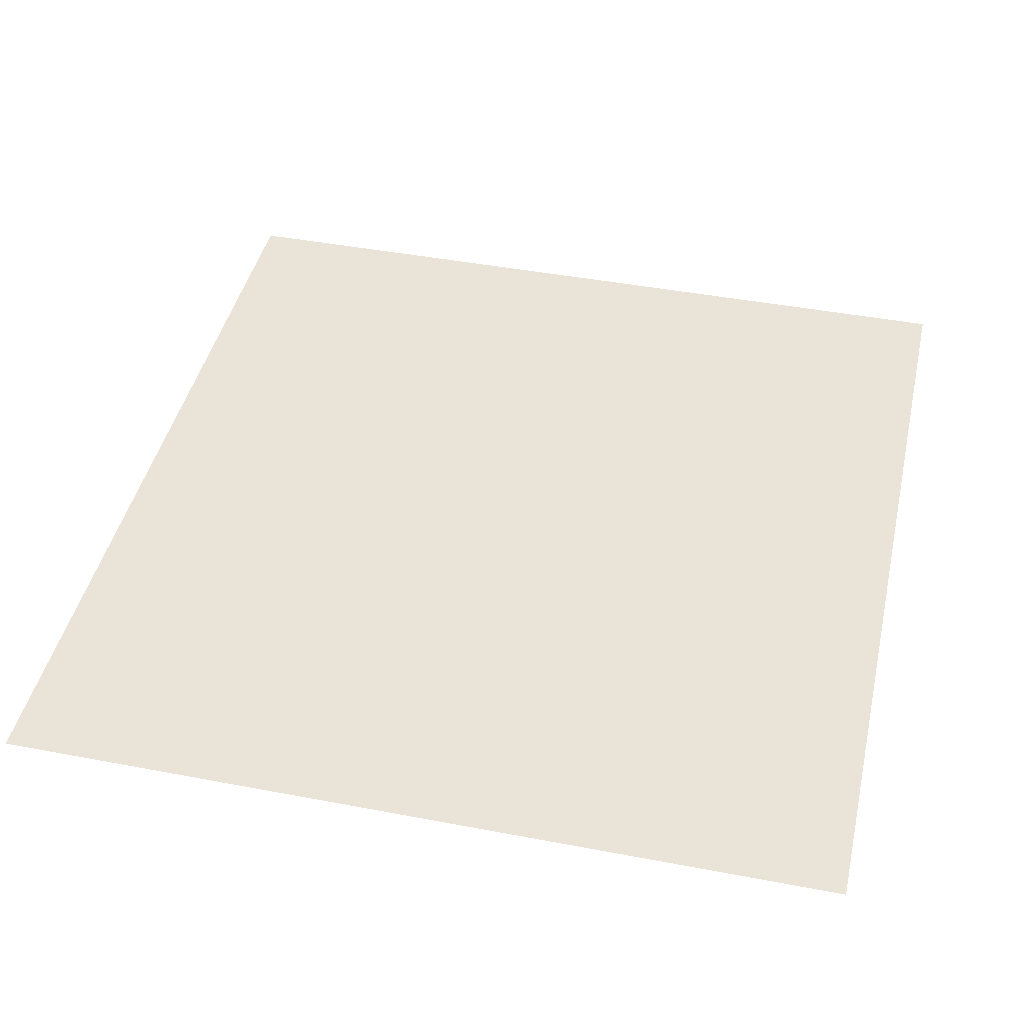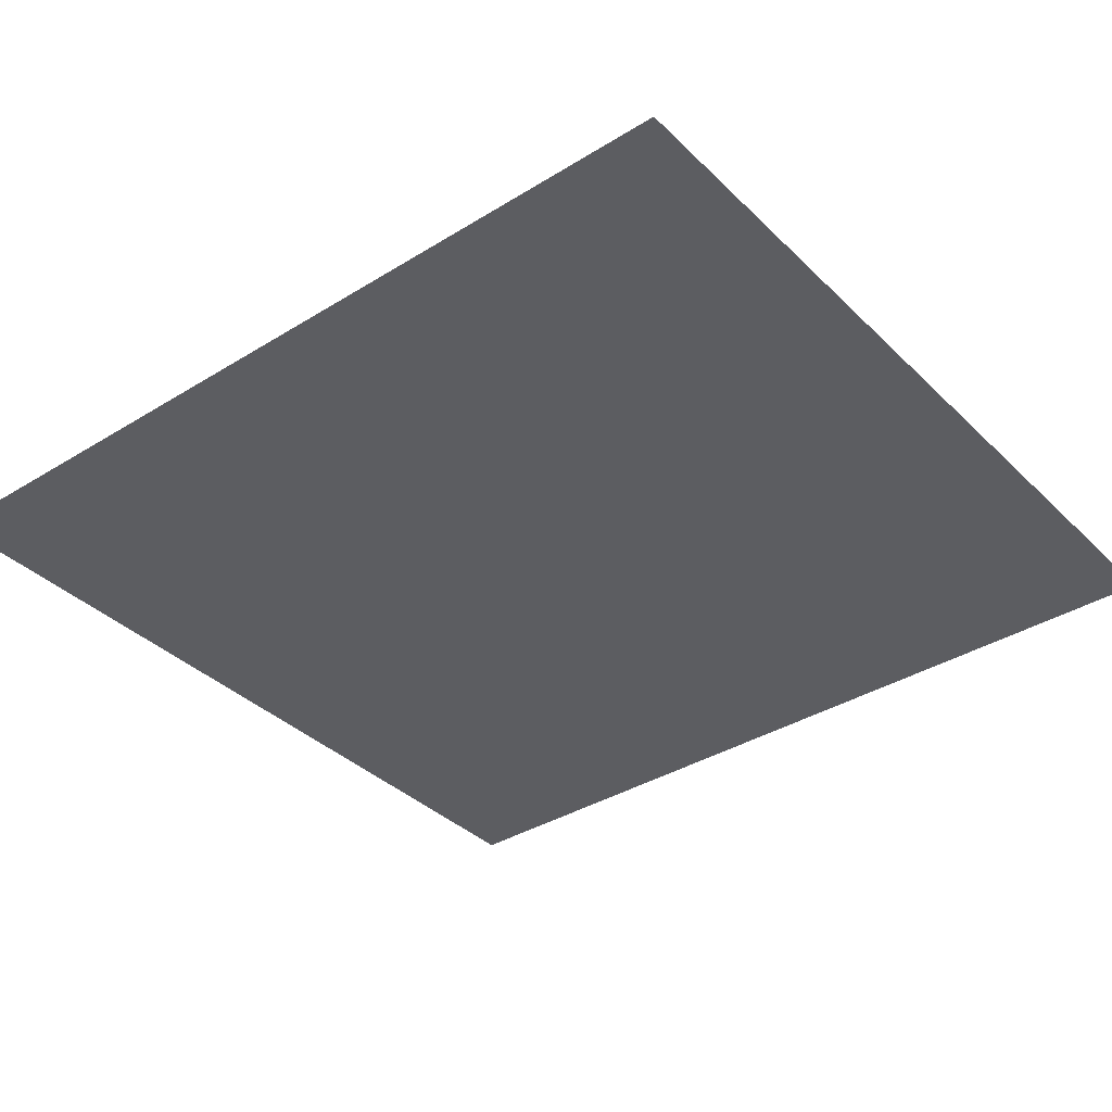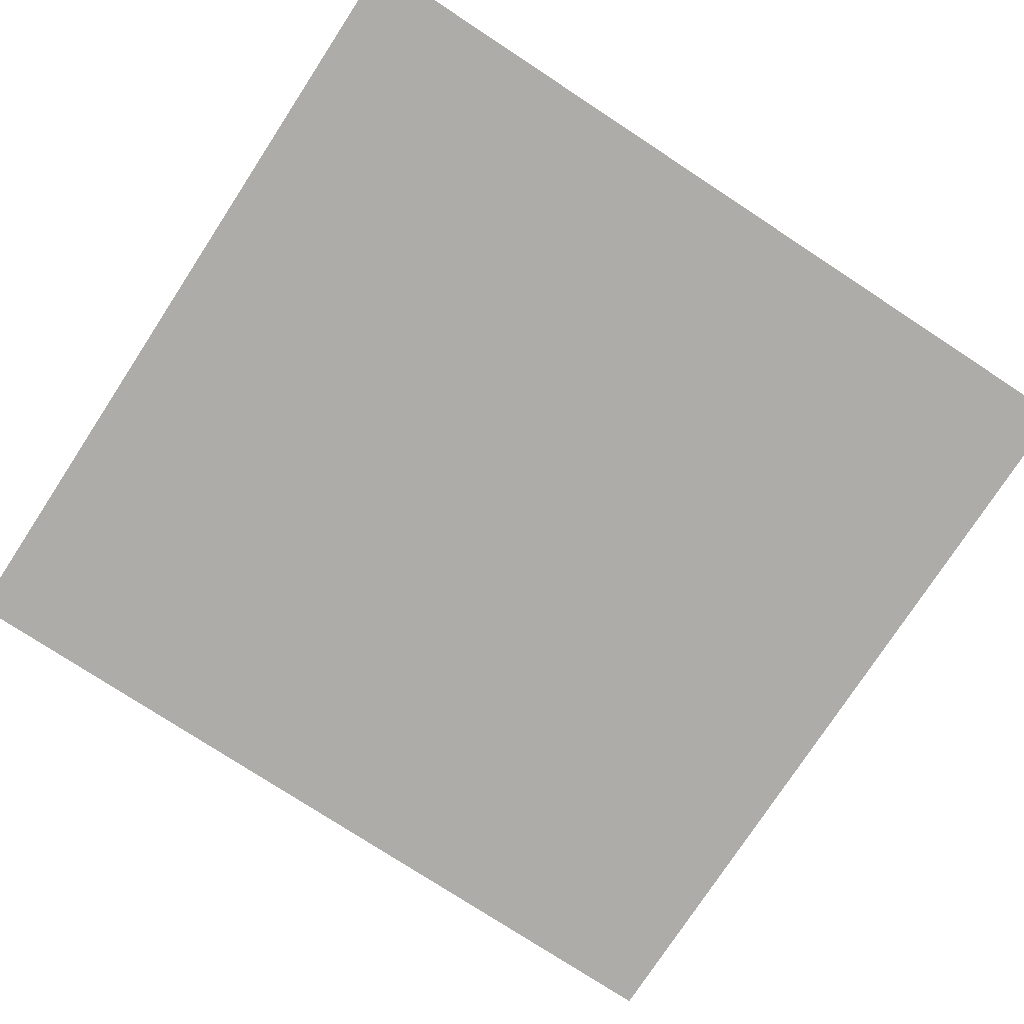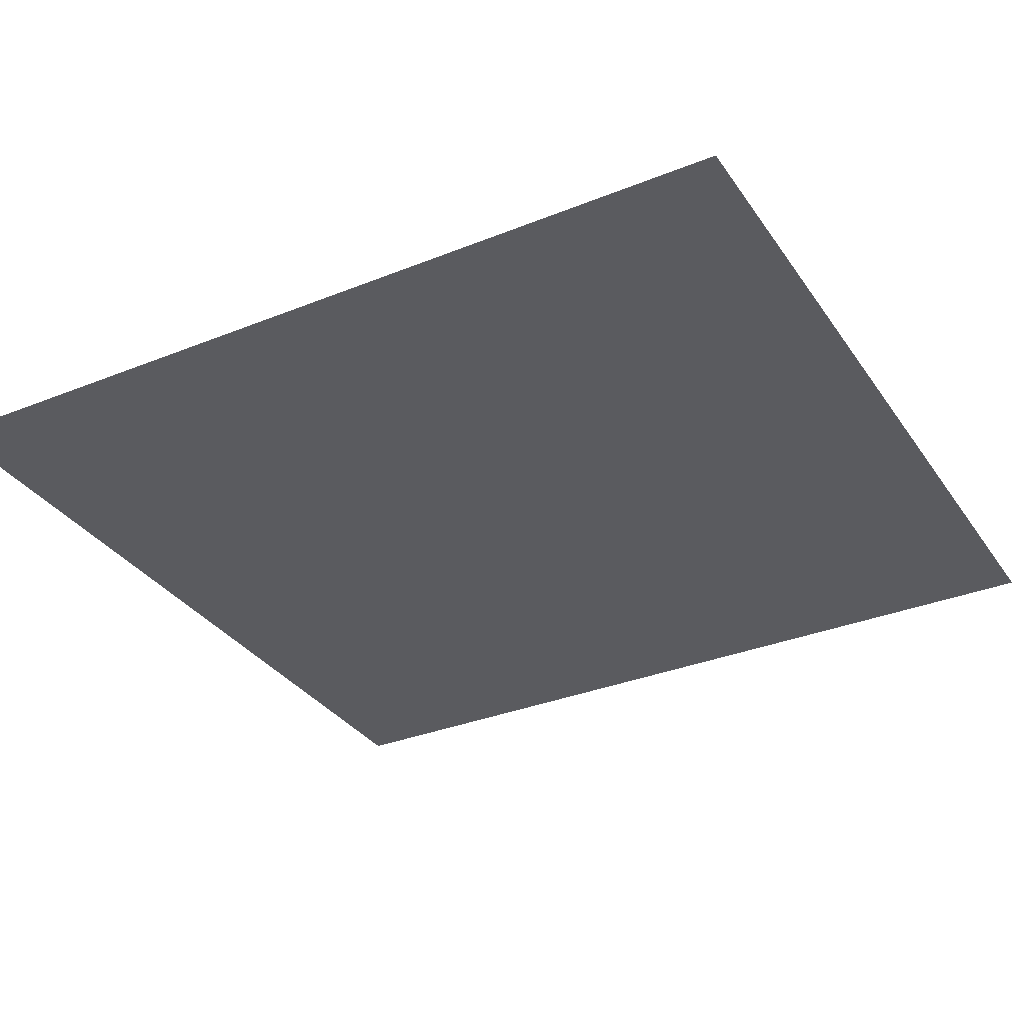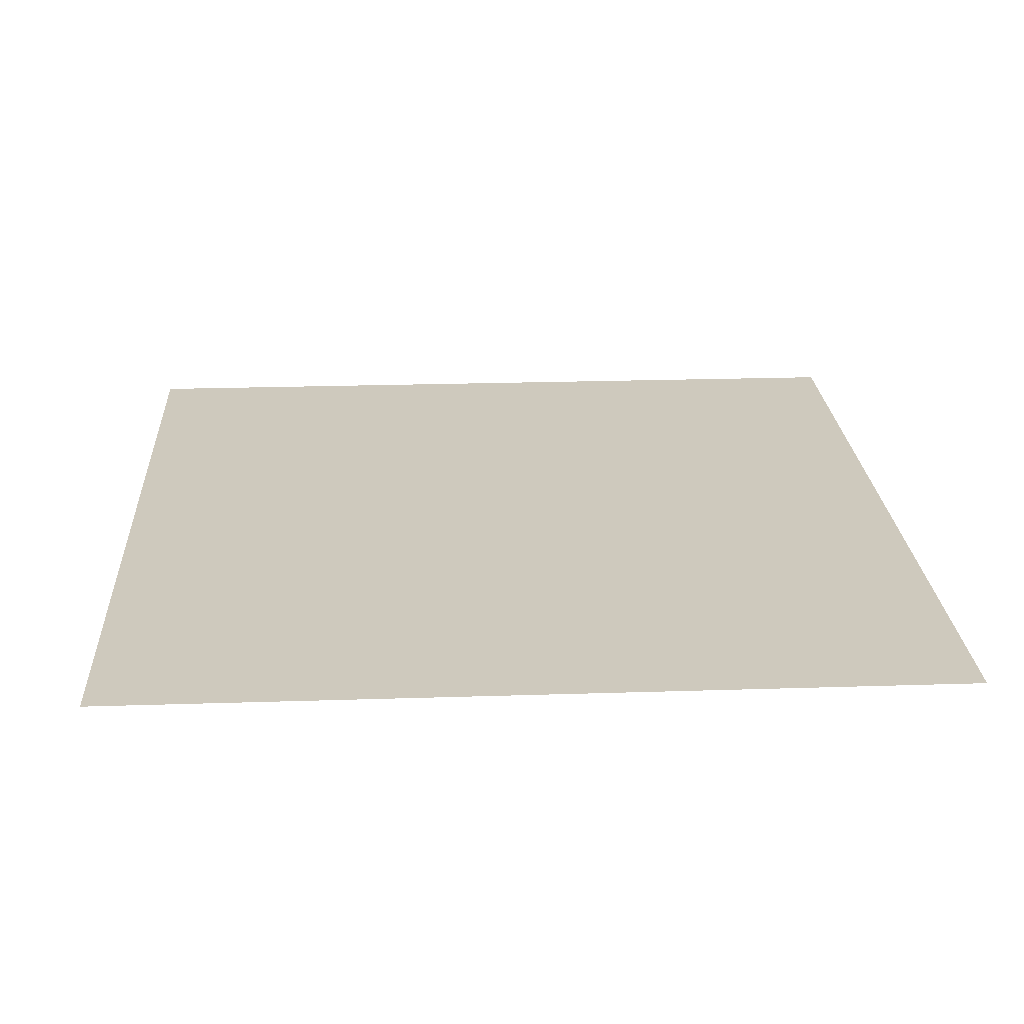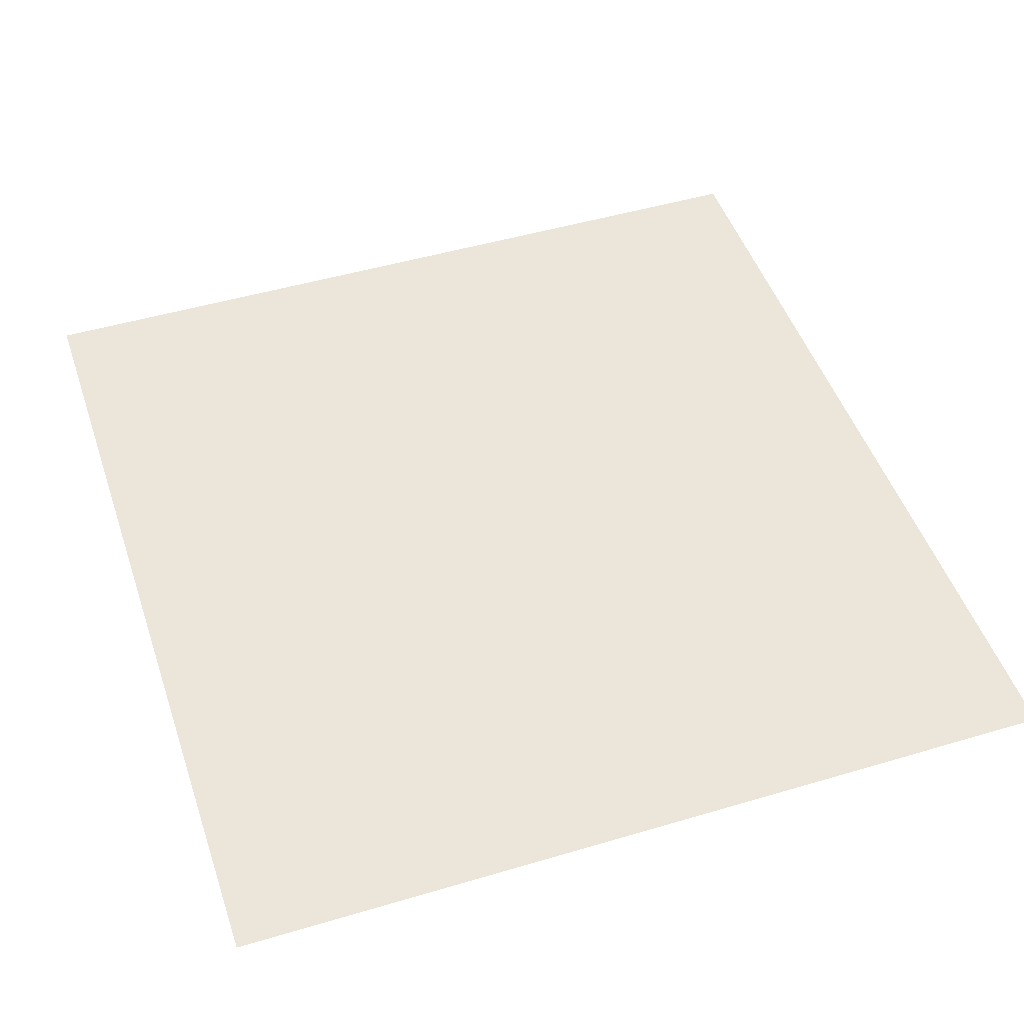
<metadata>
{"format":"obj","ext":"obj","renderer":"f3d","projection":"perspective","resolution":1024,"background":"white","views":[{"elev":43.4,"azim":12.7,"up":"+Y"},{"elev":-36.5,"azim":128.8,"up":"+Y"},{"elev":-77.0,"azim":-123.2,"up":"+Y"},{"elev":-32.9,"azim":-60.9,"up":"+Y"},{"elev":22.6,"azim":176.8,"up":"+Y"},{"elev":48.3,"azim":-18.4,"up":"+Y"}]}
</metadata>
<code>
v  -122.1 0 127.9
v  -61.03 0 127.9
v  -61.03 0 63.97
v  -122.1 0 63.97
v  -0 0 127.9
v  -0 0 63.97
v  61.03 0 127.9
v  61.03 0 63.97
v  122.1 0 127.9
v  122.1 0 63.97
v  -61.03 0 -0
v  -122.1 0 -0
v  -0 0 -0
v  61.03 0 -0
v  122.1 0 -0
v  -61.03 0 -63.97
v  -122.1 0 -63.97
v  -0 0 -63.97
v  61.03 0 -63.97
v  122.1 0 -63.97
v  -61.03 0 -127.9
v  -122.1 0 -127.9
v  -0 0 -127.9
v  61.03 0 -127.9
v  122.1 0 -127.9
g Ground_Plate
f 1 2 3
f 3 4 1
f 2 5 6
f 6 3 2
f 5 7 8
f 8 6 5
f 7 9 10
f 10 8 7
f 4 3 11
f 11 12 4
f 3 6 13
f 13 11 3
f 6 8 14
f 14 13 6
f 8 10 15
f 15 14 8
f 12 11 16
f 16 17 12
f 11 13 18
f 18 16 11
f 13 14 19
f 19 18 13
f 14 15 20
f 20 19 14
f 17 16 21
f 21 22 17
f 16 18 23
f 23 21 16
f 18 19 24
f 24 23 18
f 19 20 25
f 25 24 19

</code>
